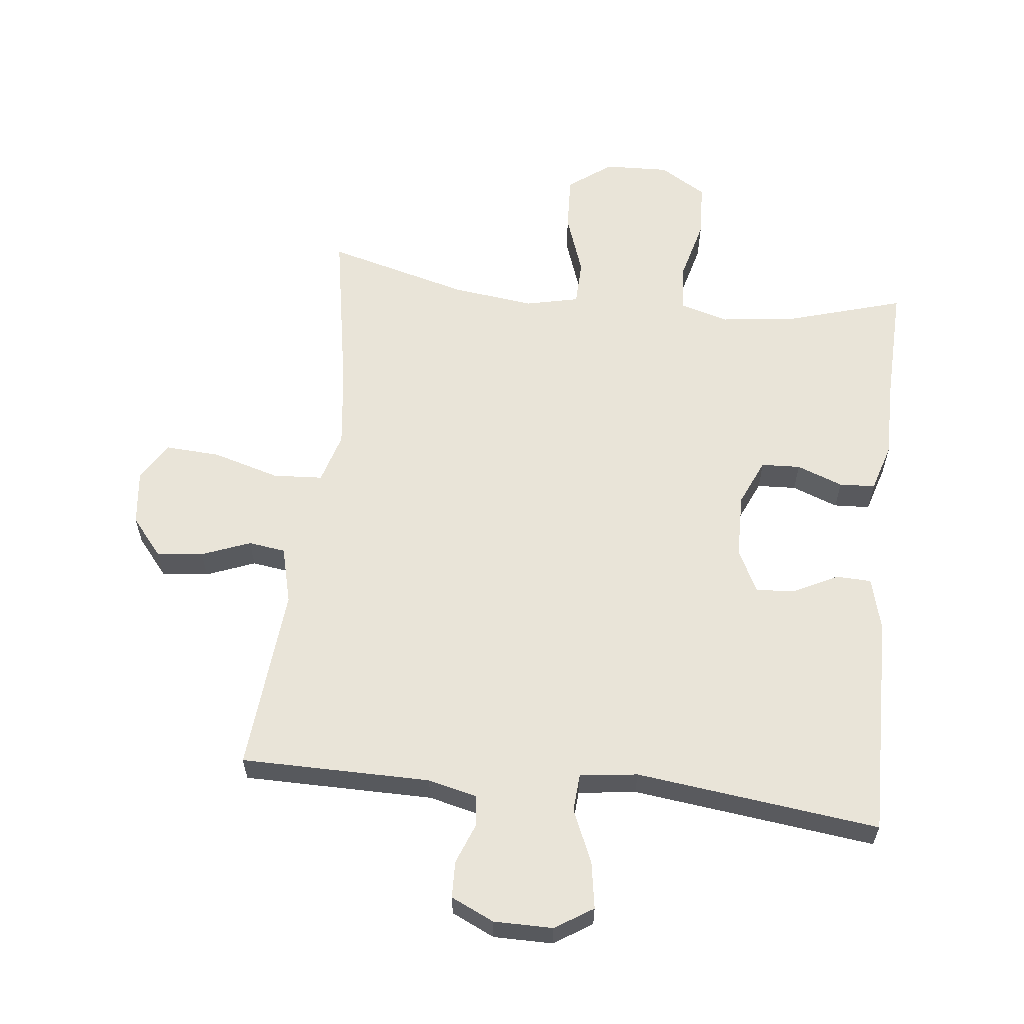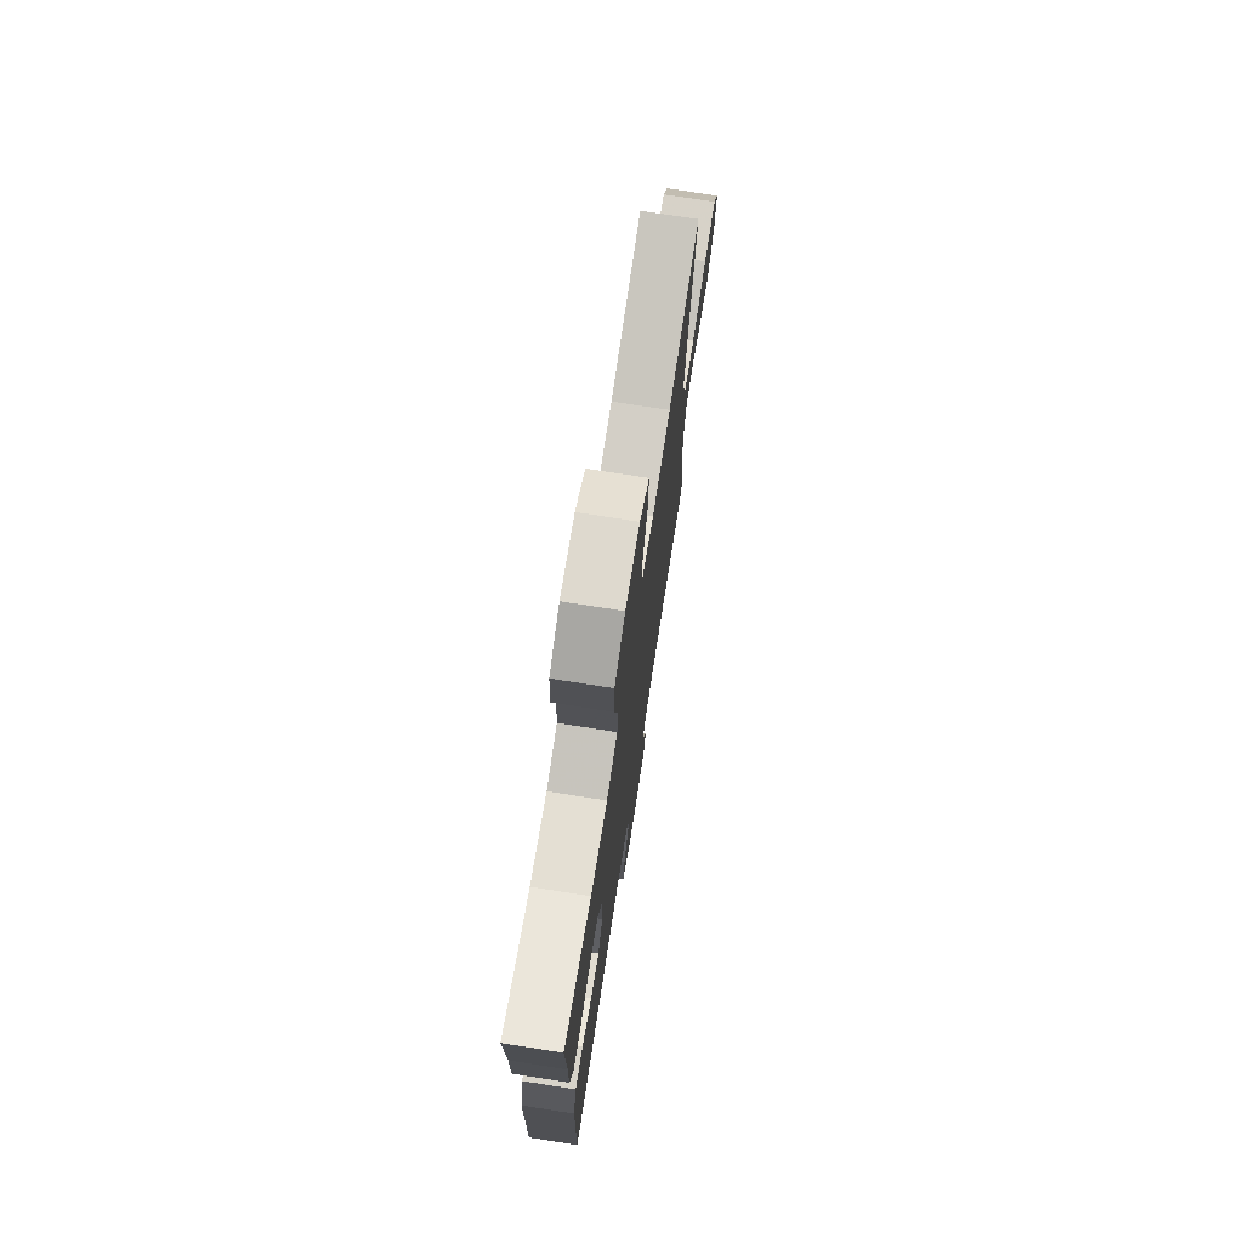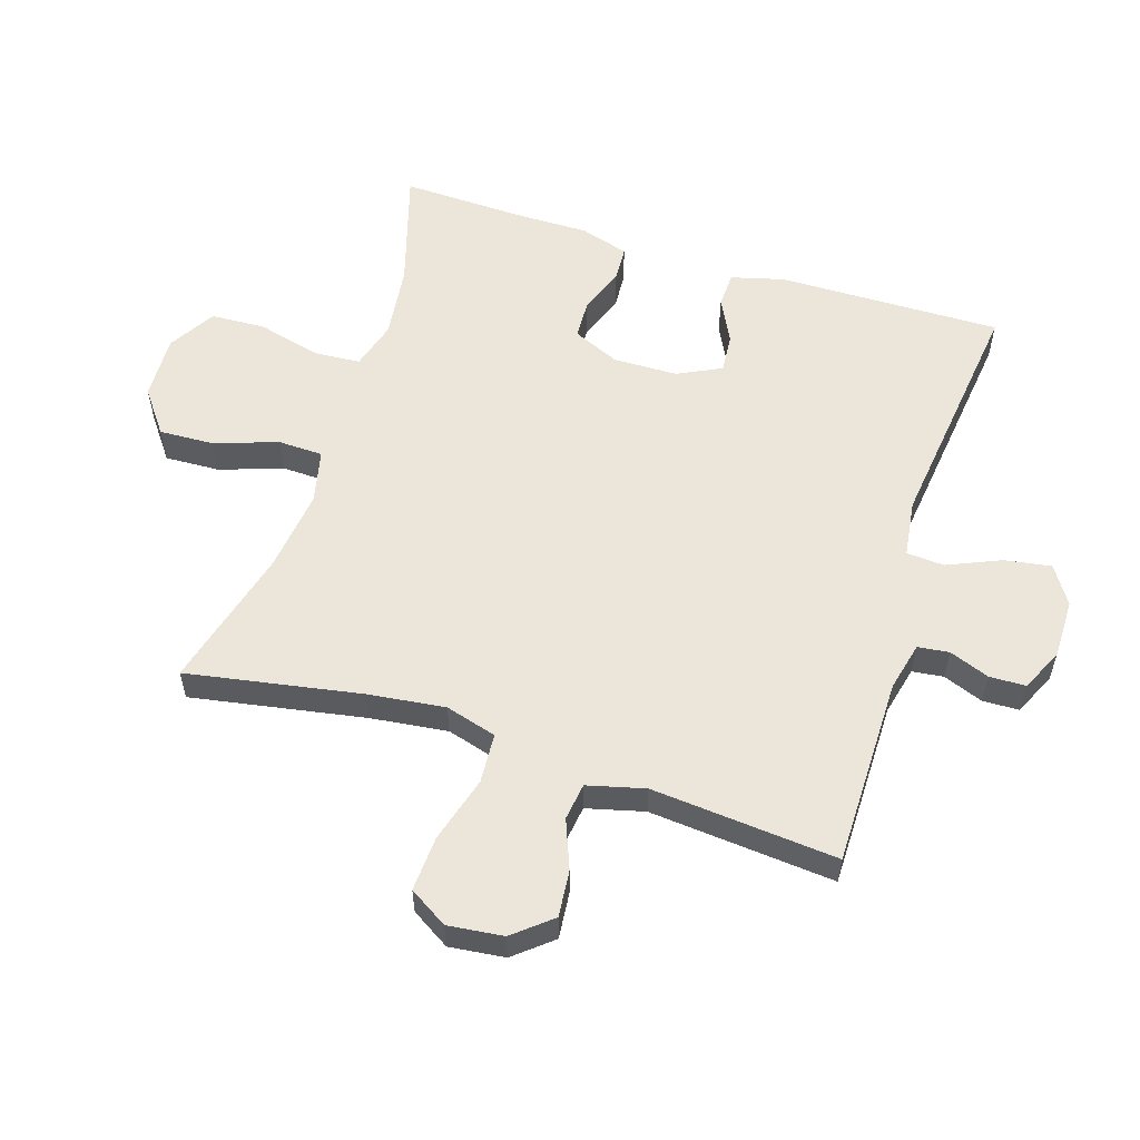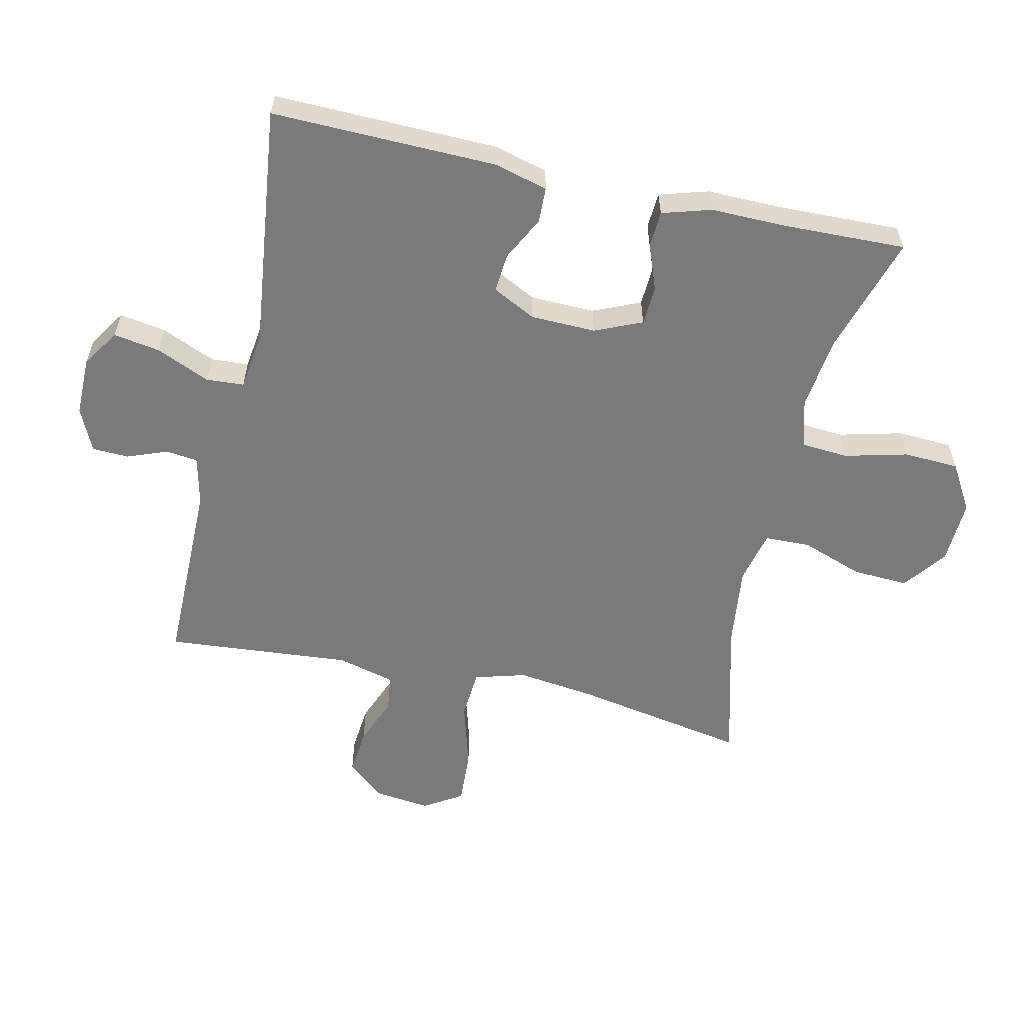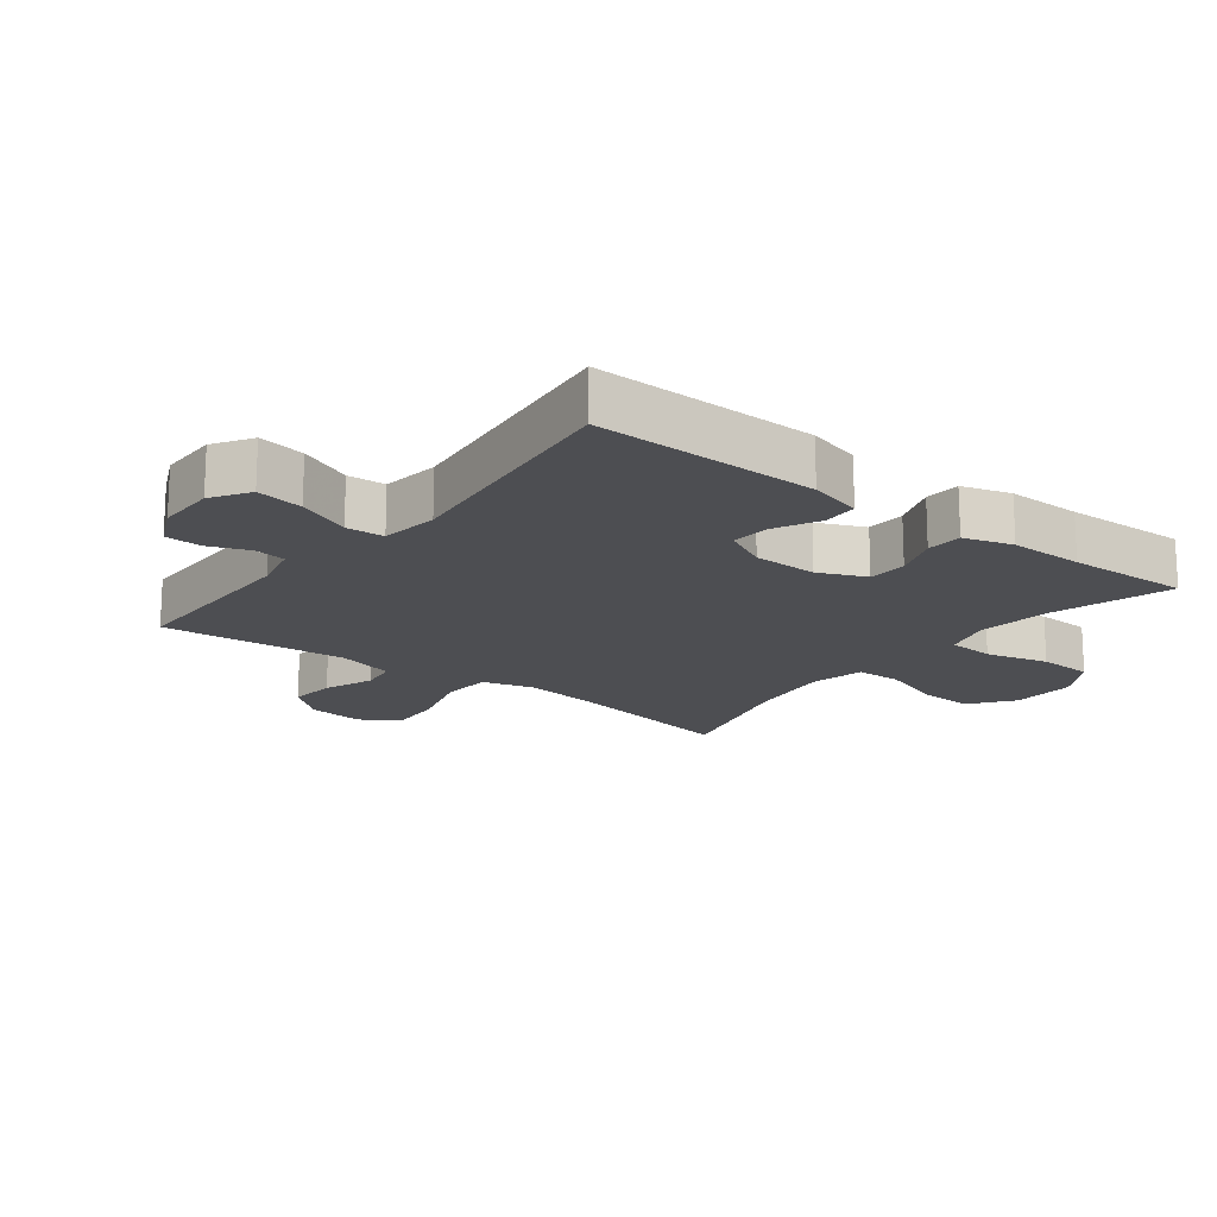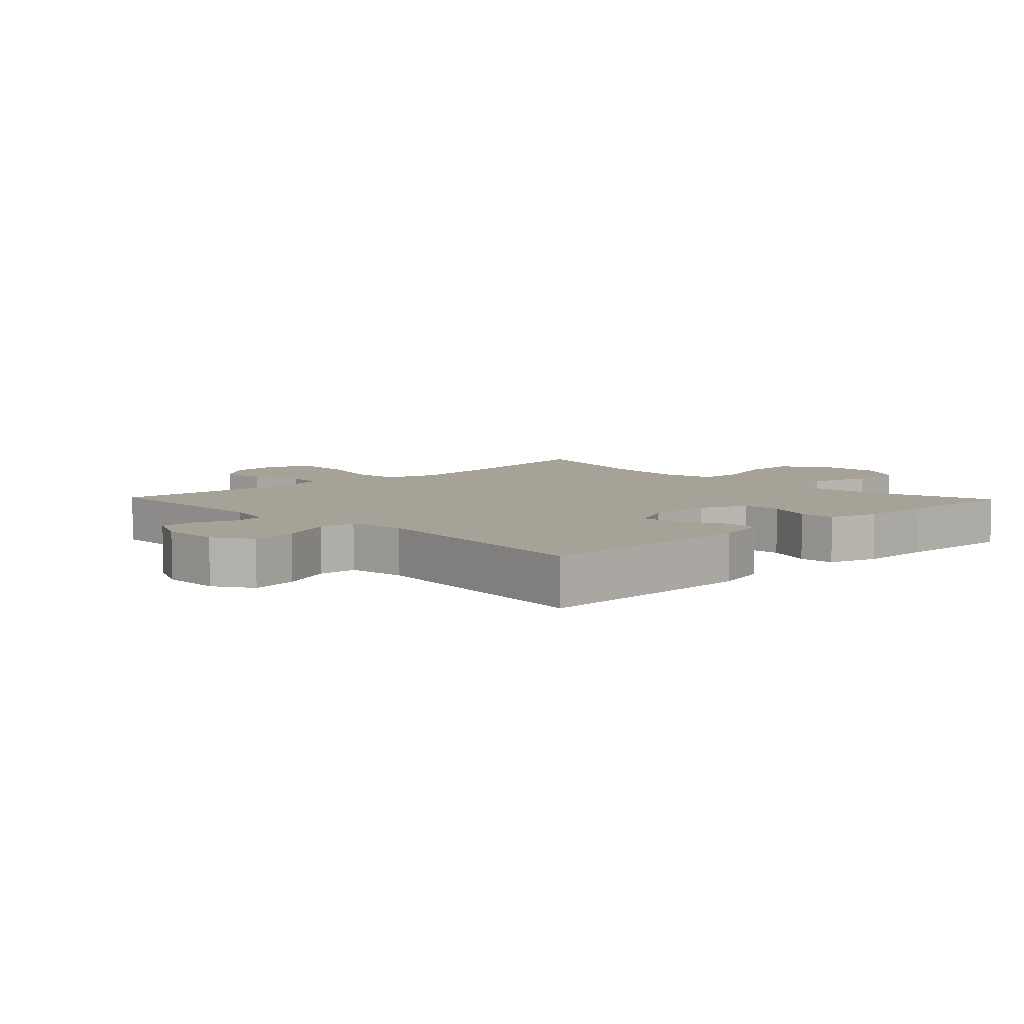
<metadata>
{"format":"obj","ext":"obj","renderer":"f3d","projection":"perspective","resolution":1024,"background":"white","views":[{"elev":59.9,"azim":-173.5,"up":"+Y"},{"elev":73.9,"azim":-81.1,"up":"+Z"},{"elev":56.6,"azim":107.7,"up":"+Y"},{"elev":-58.0,"azim":-102.8,"up":"+Y"},{"elev":-17.2,"azim":-127.7,"up":"+Y"},{"elev":6.6,"azim":-133.8,"up":"+Y"}]}
</metadata>
<code>
v 0.5 0.07 0.5
v 0.451 0.07 0.228
v 0.436 0.07 0.107
v 0.459 0.07 0.027
v 0.537 0.07 0.022
v 0.641 0.07 0.052
v 0.727 0.07 0.057
v 0.764 0.07 -0.003
v 0.754 0.07 -0.09
v 0.705 0.07 -0.149
v 0.632 0.07 -0.142
v 0.556 0.07 -0.112
v 0.498 0.07 -0.12
v 0.475 0.07 -0.21
v 0.5 0.07 -0.5
v 0.204 0.07 -0.501
v 0.128 0.07 -0.519
v 0.122 0.07 -0.568
v 0.146 0.07 -0.631
v 0.144 0.07 -0.688
v 0.077 0.07 -0.719
v -0.015 0.07 -0.719
v -0.074 0.07 -0.681
v -0.062 0.07 -0.608
v -0.026 0.07 -0.525
v -0.03 0.07 -0.466
v -0.12 0.07 -0.454
v -0.5 0.07 -0.5
v -0.494 0.07 -0.15
v -0.472 0.07 -0.067
v -0.417 0.07 -0.065
v -0.348 0.07 -0.1
v -0.287 0.07 -0.105
v -0.253 0.07 -0.037
v -0.251 0.07 0.064
v -0.283 0.07 0.137
v -0.344 0.07 0.14
v -0.416 0.07 0.113
v -0.472 0.07 0.116
v -0.495 0.07 0.192
v -0.494 0.07 0.308
v -0.5 0.07 0.5
v -0.314 0.07 0.444
v -0.199 0.07 0.43
v -0.123 0.07 0.452
v -0.118 0.07 0.525
v -0.143 0.07 0.623
v -0.139 0.07 0.709
v -0.066 0.07 0.753
v 0.035 0.07 0.749
v 0.102 0.07 0.699
v 0.098 0.07 0.612
v 0.064 0.07 0.515
v 0.066 0.07 0.444
v 0.149 0.07 0.425
v 0.278 0.07 0.441
v 0.5 0 0.5
v 0.451 0 0.228
v 0.436 0 0.107
v 0.459 0 0.027
v 0.537 0 0.022
v 0.641 0 0.052
v 0.727 0 0.057
v 0.764 0 -0.003
v 0.754 0 -0.09
v 0.705 0 -0.149
v 0.632 0 -0.142
v 0.556 0 -0.112
v 0.498 0 -0.12
v 0.475 0 -0.21
v 0.5 0 -0.5
v 0.204 0 -0.501
v 0.128 0 -0.519
v 0.122 0 -0.568
v 0.146 0 -0.631
v 0.144 0 -0.688
v 0.077 0 -0.719
v -0.015 0 -0.719
v -0.074 0 -0.681
v -0.062 0 -0.608
v -0.026 0 -0.525
v -0.03 0 -0.466
v -0.12 0 -0.454
v -0.5 0 -0.5
v -0.494 0 -0.15
v -0.472 0 -0.067
v -0.417 0 -0.065
v -0.348 0 -0.1
v -0.287 0 -0.105
v -0.253 0 -0.037
v -0.251 0 0.064
v -0.283 0 0.137
v -0.344 0 0.14
v -0.416 0 0.113
v -0.472 0 0.116
v -0.495 0 0.192
v -0.494 0 0.308
v -0.5 0 0.5
v -0.314 0 0.444
v -0.199 0 0.43
v -0.123 0 0.452
v -0.118 0 0.525
v -0.143 0 0.623
v -0.139 0 0.709
v -0.066 0 0.753
v 0.035 0 0.749
v 0.102 0 0.699
v 0.098 0 0.612
v 0.064 0 0.515
v 0.066 0 0.444
v 0.149 0 0.425
v 0.278 0 0.441
f 51 52 53
f 50 51 53
f 49 50 53
f 48 49 53
f 47 48 53
f 46 47 53
f 45 46 53 54
f 44 45 54 55
f 41 42 43
f 41 43 44
f 40 41 44
f 39 40 44
f 38 39 44
f 37 38 44
f 36 37 44 55
f 30 31 32
f 29 30 32
f 28 29 32
f 27 28 32
f 26 27 32 33
f 23 24 25
f 22 23 25
f 21 22 25
f 20 21 25
f 19 20 25
f 18 19 25
f 17 18 25 26
f 26 33 34
f 17 26 34
f 16 17 34
f 10 11 12
f 9 10 12
f 8 9 12
f 7 8 12
f 6 7 12
f 5 6 12
f 4 5 12 13
f 3 4 13 14
f 56 1 2
f 56 2 3
f 55 56 3
f 36 55 3
f 35 36 3
f 16 34 35
f 15 16 35
f 14 15 35
f 3 14 35
f 109 108 107
f 109 107 106
f 109 106 105
f 109 105 104
f 109 104 103
f 109 103 102
f 110 109 102 101
f 111 110 101 100
f 99 98 97
f 100 99 97
f 100 97 96
f 100 96 95
f 100 95 94
f 100 94 93
f 111 100 93 92
f 88 87 86
f 88 86 85
f 88 85 84
f 88 84 83
f 89 88 83 82
f 81 80 79
f 81 79 78
f 81 78 77
f 81 77 76
f 81 76 75
f 81 75 74
f 82 81 74 73
f 90 89 82
f 90 82 73
f 90 73 72
f 68 67 66
f 68 66 65
f 68 65 64
f 68 64 63
f 68 63 62
f 68 62 61
f 69 68 61 60
f 70 69 60 59
f 58 57 112
f 59 58 112
f 59 112 111
f 59 111 92
f 59 92 91
f 91 90 72
f 91 72 71
f 91 71 70
f 91 70 59
f 1 57 58 2
f 2 58 59 3
f 3 59 60 4
f 4 60 61 5
f 5 61 62 6
f 6 62 63 7
f 7 63 64 8
f 8 64 65 9
f 9 65 66 10
f 10 66 67 11
f 11 67 68 12
f 12 68 69 13
f 13 69 70 14
f 14 70 71 15
f 15 71 72 16
f 16 72 73 17
f 17 73 74 18
f 18 74 75 19
f 19 75 76 20
f 20 76 77 21
f 21 77 78 22
f 22 78 79 23
f 23 79 80 24
f 24 80 81 25
f 25 81 82 26
f 26 82 83 27
f 27 83 84 28
f 28 84 85 29
f 29 85 86 30
f 30 86 87 31
f 31 87 88 32
f 32 88 89 33
f 33 89 90 34
f 34 90 91 35
f 35 91 92 36
f 36 92 93 37
f 37 93 94 38
f 38 94 95 39
f 39 95 96 40
f 40 96 97 41
f 41 97 98 42
f 42 98 99 43
f 43 99 100 44
f 44 100 101 45
f 45 101 102 46
f 46 102 103 47
f 47 103 104 48
f 48 104 105 49
f 49 105 106 50
f 50 106 107 51
f 51 107 108 52
f 52 108 109 53
f 53 109 110 54
f 54 110 111 55
f 55 111 112 56
f 56 112 57 1

</code>
